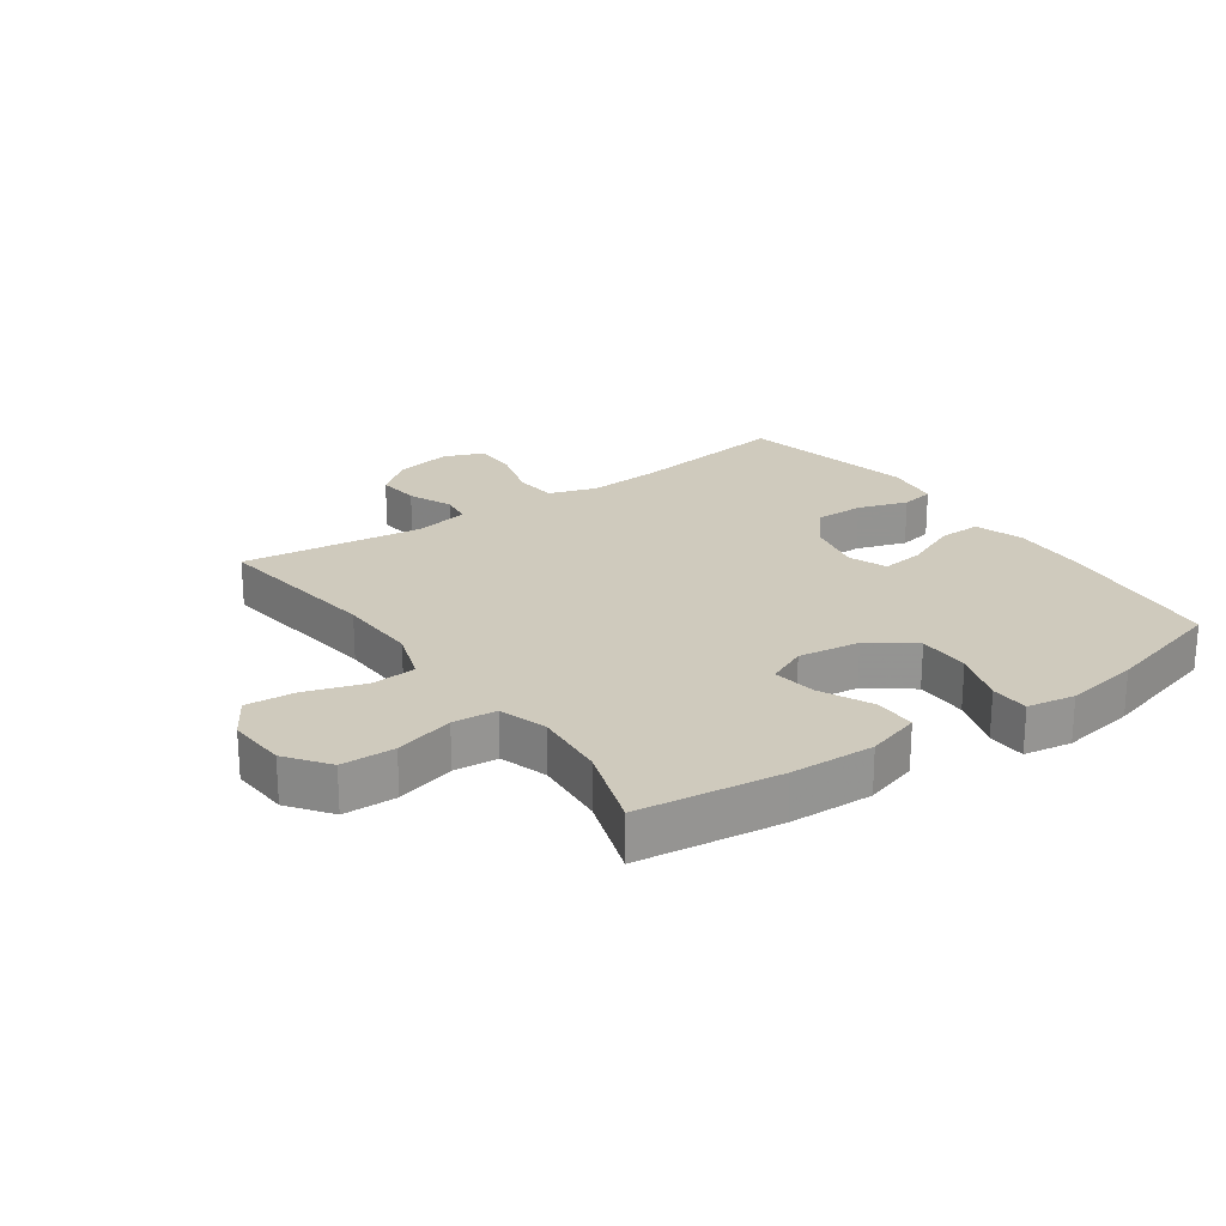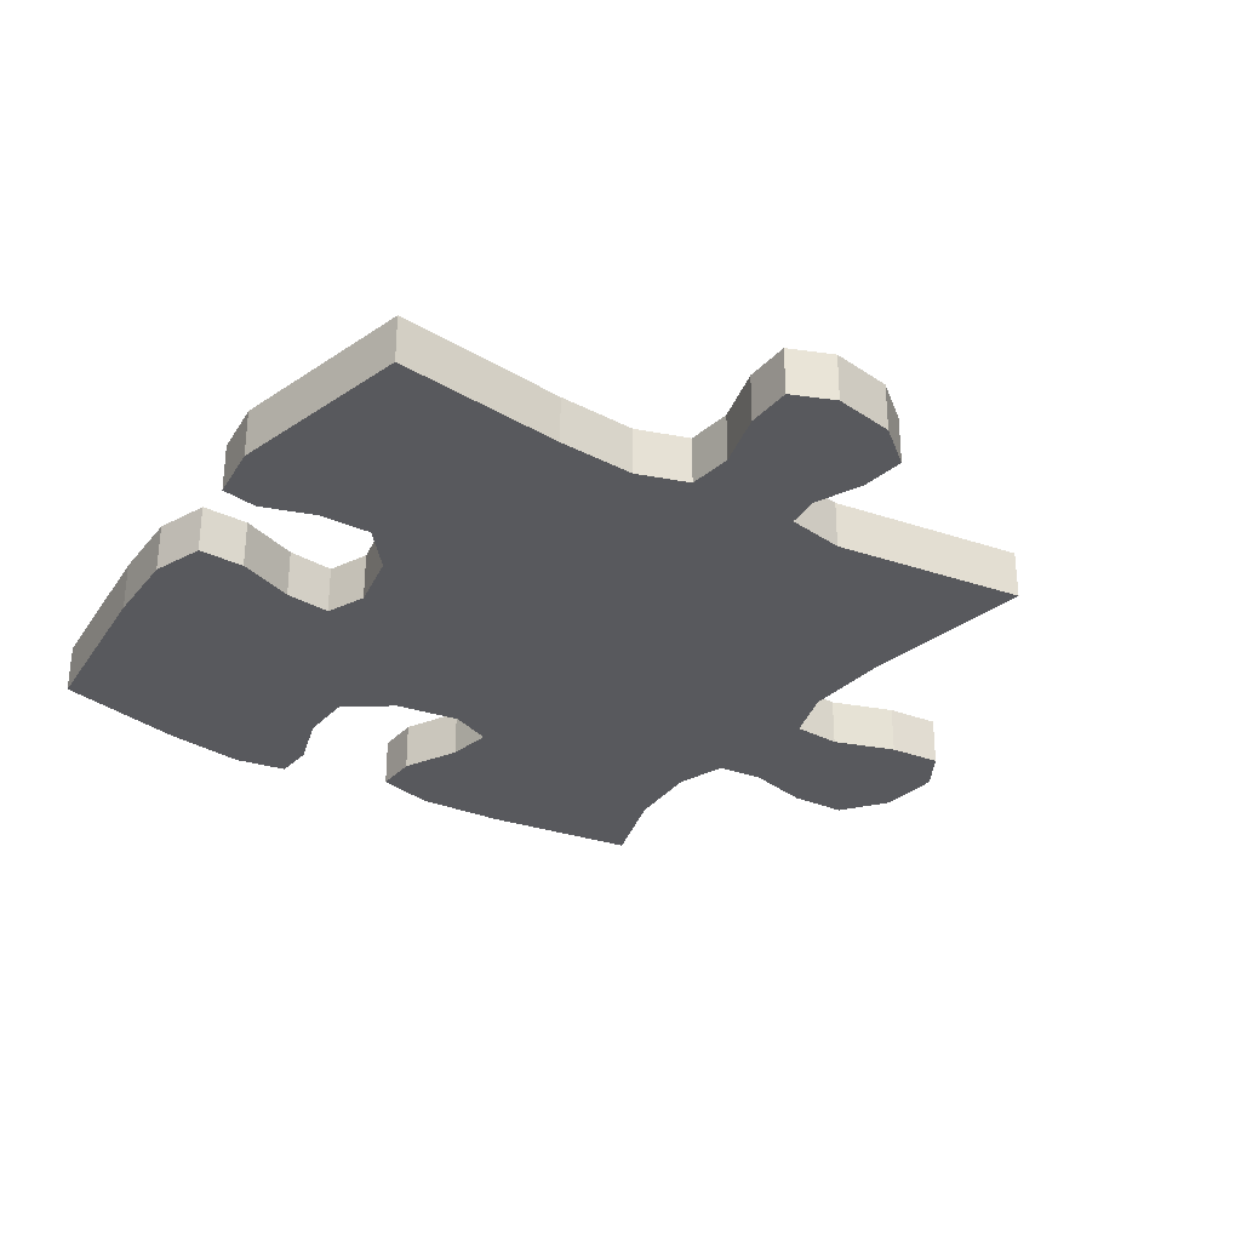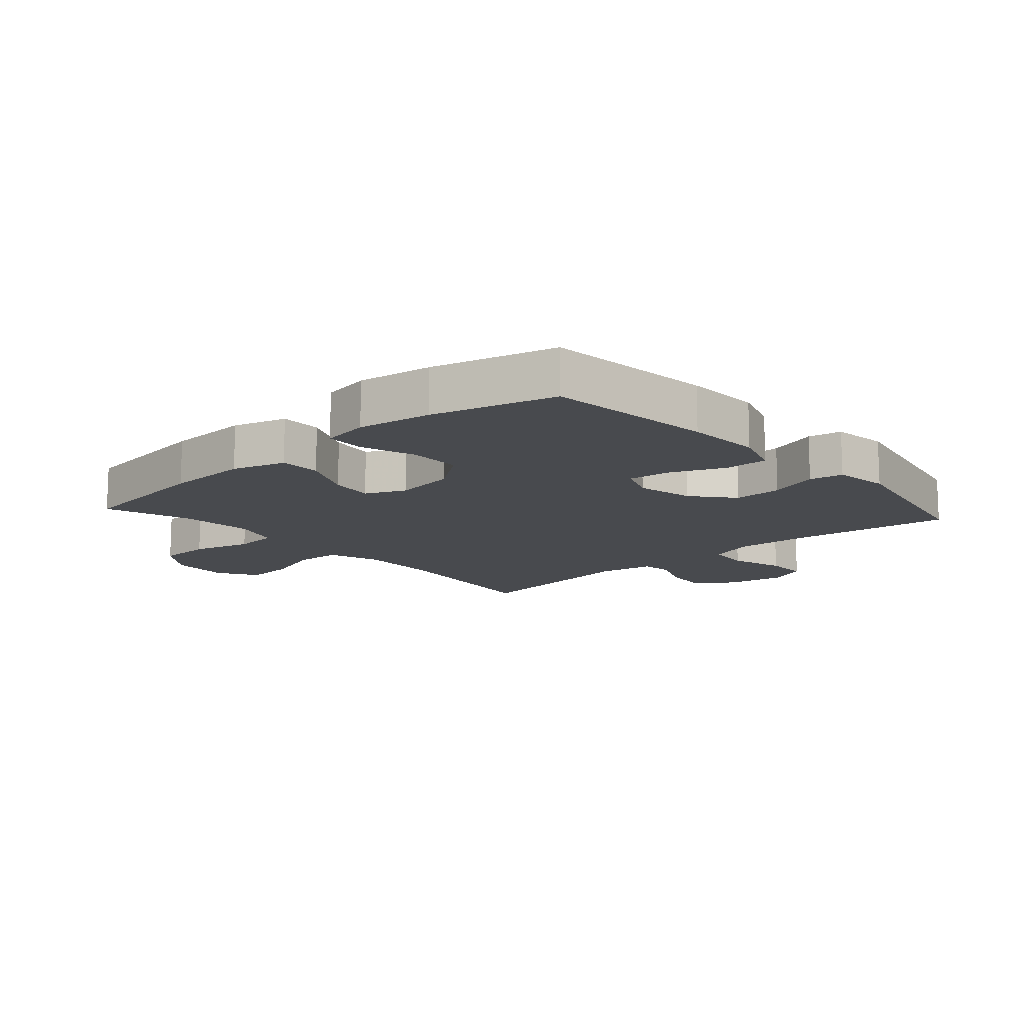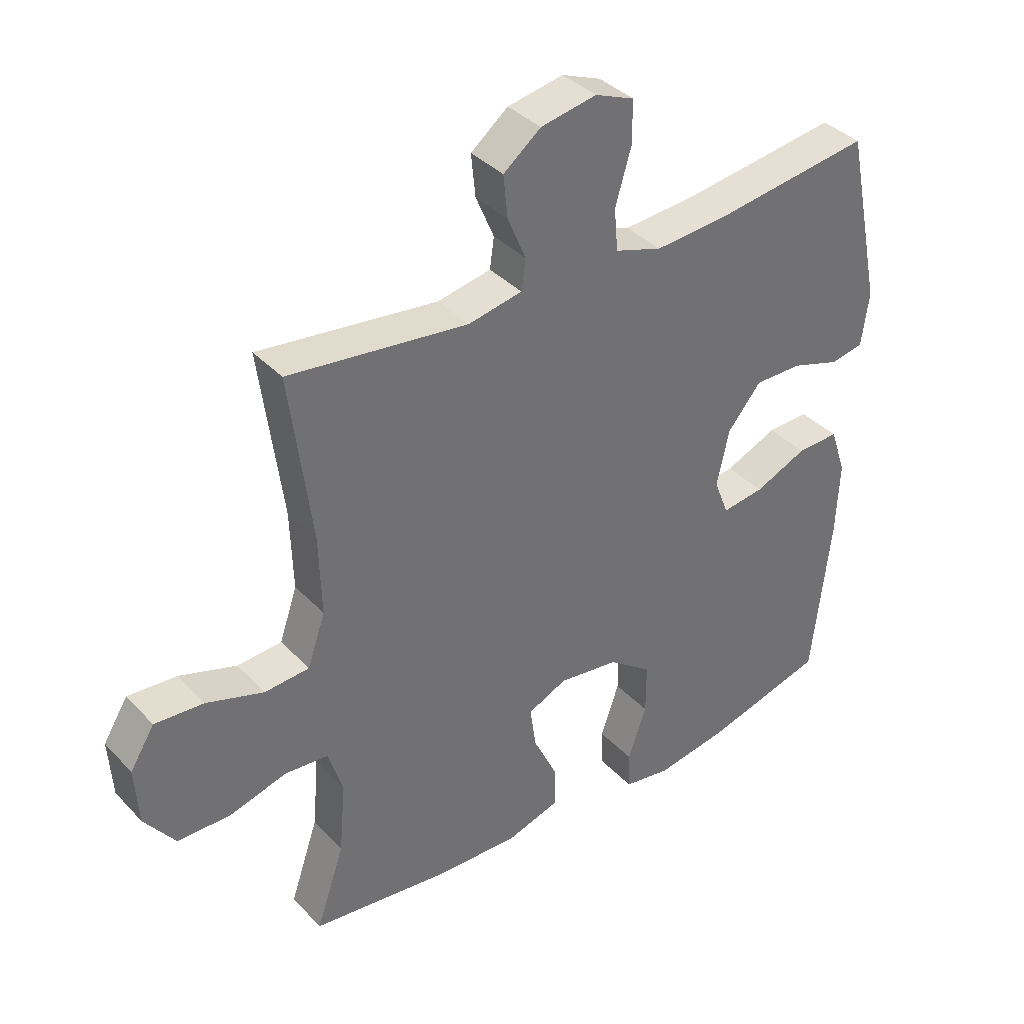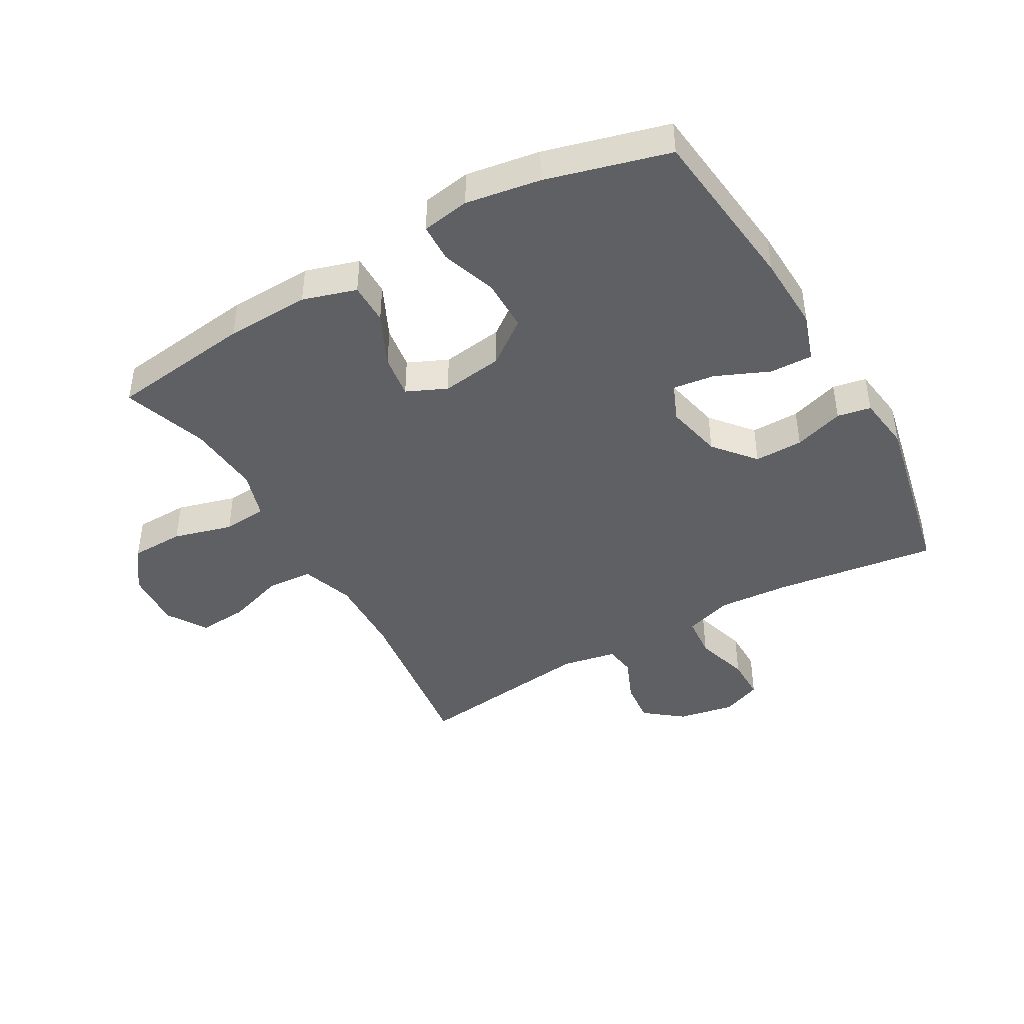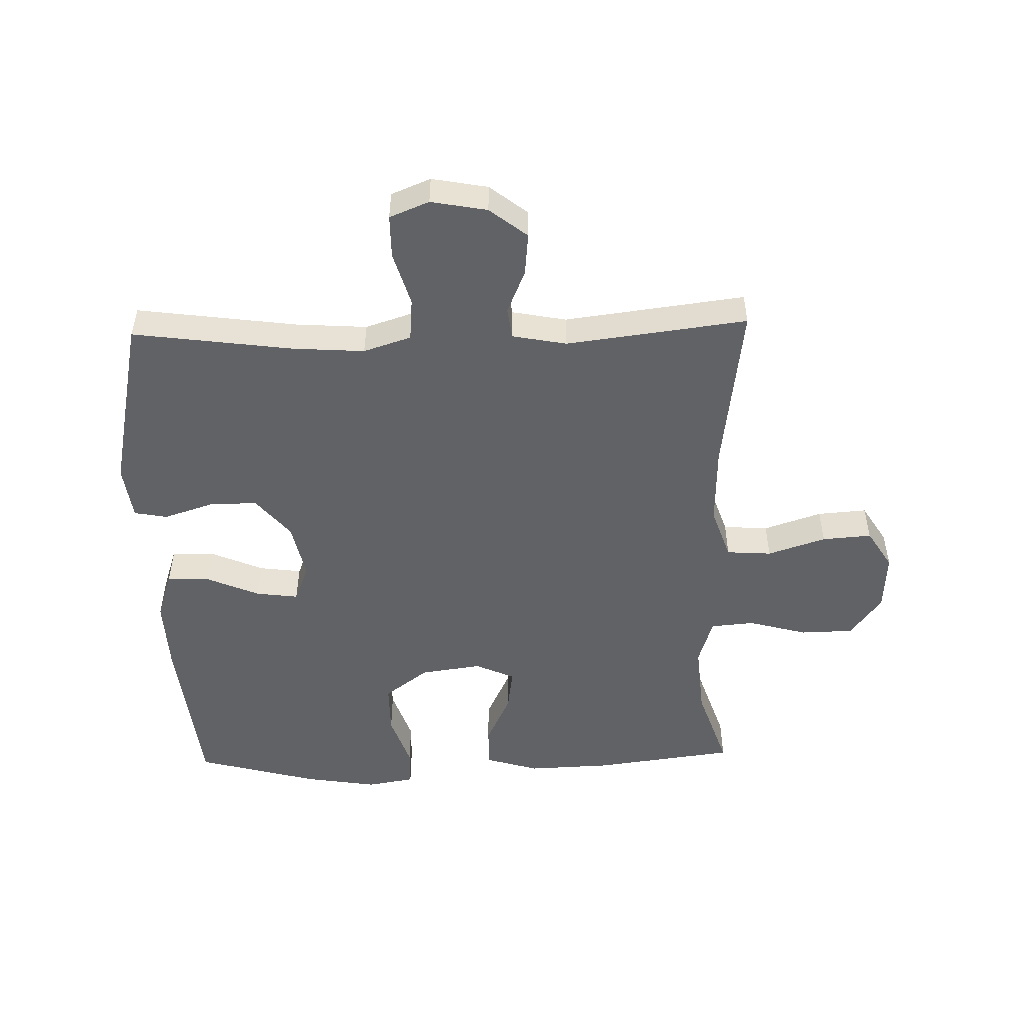
<metadata>
{"format":"obj","ext":"obj","renderer":"f3d","projection":"perspective","resolution":1024,"background":"white","views":[{"elev":22.9,"azim":144.8,"up":"+Y"},{"elev":-30.0,"azim":-33.8,"up":"+Y"},{"elev":-13.2,"azim":-138.2,"up":"+Y"},{"elev":37.4,"azim":142.5,"up":"+Z"},{"elev":-43.3,"azim":-150.3,"up":"+Y"},{"elev":-50.6,"azim":1.5,"up":"+Y"}]}
</metadata>
<code>
v -0.5 0.07 -0.5
v -0.53 0.07 -0.229
v -0.535 0.07 -0.107
v -0.509 0.07 -0.029
v -0.44 0.07 -0.031
v -0.354 0.07 -0.068
v -0.285 0.07 -0.077
v -0.261 0.07 -0.016
v -0.281 0.07 0.076
v -0.336 0.07 0.142
v -0.414 0.07 0.141
v -0.494 0.07 0.115
v -0.548 0.07 0.125
v -0.56 0.07 0.214
v -0.5 0.07 0.5
v -0.241 0.07 0.465
v -0.124 0.07 0.457
v -0.047 0.07 0.482
v -0.041 0.07 0.551
v -0.067 0.07 0.639
v -0.067 0.07 0.709
v -0.003 0.07 0.735
v 0.088 0.07 0.718
v 0.149 0.07 0.67
v 0.142 0.07 0.601
v 0.112 0.07 0.53
v 0.119 0.07 0.48
v 0.207 0.07 0.463
v 0.5 0.07 0.5
v 0.464 0.07 0.223
v 0.46 0.07 0.093
v 0.489 0.07 0.008
v 0.562 0.07 0.003
v 0.656 0.07 0.034
v 0.736 0.07 0.04
v 0.776 0.07 -0.024
v 0.77 0.07 -0.119
v 0.72 0.07 -0.187
v 0.634 0.07 -0.189
v 0.539 0.07 -0.163
v 0.468 0.07 -0.169
v 0.444 0.07 -0.246
v 0.454 0.07 -0.364
v 0.5 0.07 -0.5
v 0.27 0.07 -0.53
v 0.135 0.07 -0.535
v 0.049 0.07 -0.509
v 0.049 0.07 -0.442
v 0.089 0.07 -0.357
v 0.099 0.07 -0.287
v 0.035 0.07 -0.258
v -0.064 0.07 -0.272
v -0.135 0.07 -0.325
v -0.135 0.07 -0.409
v -0.105 0.07 -0.497
v -0.107 0.07 -0.559
v -0.184 0.07 -0.572
v -0.303 0.07 -0.553
v -0.5 0 -0.5
v -0.53 0 -0.229
v -0.535 0 -0.107
v -0.509 0 -0.029
v -0.44 0 -0.031
v -0.354 0 -0.068
v -0.285 0 -0.077
v -0.261 0 -0.016
v -0.281 0 0.076
v -0.336 0 0.142
v -0.414 0 0.141
v -0.494 0 0.115
v -0.548 0 0.125
v -0.56 0 0.214
v -0.5 0 0.5
v -0.241 0 0.465
v -0.124 0 0.457
v -0.047 0 0.482
v -0.041 0 0.551
v -0.067 0 0.639
v -0.067 0 0.709
v -0.003 0 0.735
v 0.088 0 0.718
v 0.149 0 0.67
v 0.142 0 0.601
v 0.112 0 0.53
v 0.119 0 0.48
v 0.207 0 0.463
v 0.5 0 0.5
v 0.464 0 0.223
v 0.46 0 0.093
v 0.489 0 0.008
v 0.562 0 0.003
v 0.656 0 0.034
v 0.736 0 0.04
v 0.776 0 -0.024
v 0.77 0 -0.119
v 0.72 0 -0.187
v 0.634 0 -0.189
v 0.539 0 -0.163
v 0.468 0 -0.169
v 0.444 0 -0.246
v 0.454 0 -0.364
v 0.5 0 -0.5
v 0.27 0 -0.53
v 0.135 0 -0.535
v 0.049 0 -0.509
v 0.049 0 -0.442
v 0.089 0 -0.357
v 0.099 0 -0.287
v 0.035 0 -0.258
v -0.064 0 -0.272
v -0.135 0 -0.325
v -0.135 0 -0.409
v -0.105 0 -0.497
v -0.107 0 -0.559
v -0.184 0 -0.572
v -0.303 0 -0.553
f 54 55 56 57
f 53 54 57 58
f 46 47 48 49
f 46 49 50
f 43 44 45 46
f 42 43 46 50
f 41 42 50 51
f 37 38 39 40
f 37 40 41
f 36 37 41
f 33 34 35 36
f 32 33 36 41
f 31 32 41 51
f 28 29 30
f 27 28 30 31
f 23 24 25 26
f 21 22 23 26
f 19 20 21 26
f 18 19 26 27
f 17 18 27 31
f 13 14 15 16
f 11 12 13 16
f 10 11 16 17
f 9 10 17 31
f 3 4 5 6
f 3 6 7
f 2 3 7
f 53 58 1 2
f 52 53 2 7
f 51 52 7 8
f 8 9 31 51
f 115 114 113 112
f 116 115 112 111
f 107 106 105 104
f 108 107 104
f 104 103 102 101
f 108 104 101 100
f 109 108 100 99
f 98 97 96 95
f 99 98 95
f 99 95 94
f 94 93 92 91
f 99 94 91 90
f 109 99 90 89
f 88 87 86
f 89 88 86 85
f 84 83 82 81
f 84 81 80 79
f 84 79 78 77
f 85 84 77 76
f 89 85 76 75
f 74 73 72 71
f 74 71 70 69
f 75 74 69 68
f 89 75 68 67
f 64 63 62 61
f 65 64 61
f 65 61 60
f 60 59 116 111
f 65 60 111 110
f 66 65 110 109
f 109 89 67 66
f 1 59 60 2
f 2 60 61 3
f 3 61 62 4
f 4 62 63 5
f 5 63 64 6
f 6 64 65 7
f 7 65 66 8
f 8 66 67 9
f 9 67 68 10
f 10 68 69 11
f 11 69 70 12
f 12 70 71 13
f 13 71 72 14
f 14 72 73 15
f 15 73 74 16
f 16 74 75 17
f 17 75 76 18
f 18 76 77 19
f 19 77 78 20
f 20 78 79 21
f 21 79 80 22
f 22 80 81 23
f 23 81 82 24
f 24 82 83 25
f 25 83 84 26
f 26 84 85 27
f 27 85 86 28
f 28 86 87 29
f 29 87 88 30
f 30 88 89 31
f 31 89 90 32
f 32 90 91 33
f 33 91 92 34
f 34 92 93 35
f 35 93 94 36
f 36 94 95 37
f 37 95 96 38
f 38 96 97 39
f 39 97 98 40
f 40 98 99 41
f 41 99 100 42
f 42 100 101 43
f 43 101 102 44
f 44 102 103 45
f 45 103 104 46
f 46 104 105 47
f 47 105 106 48
f 48 106 107 49
f 49 107 108 50
f 50 108 109 51
f 51 109 110 52
f 52 110 111 53
f 53 111 112 54
f 54 112 113 55
f 55 113 114 56
f 56 114 115 57
f 57 115 116 58
f 58 116 59 1

</code>
